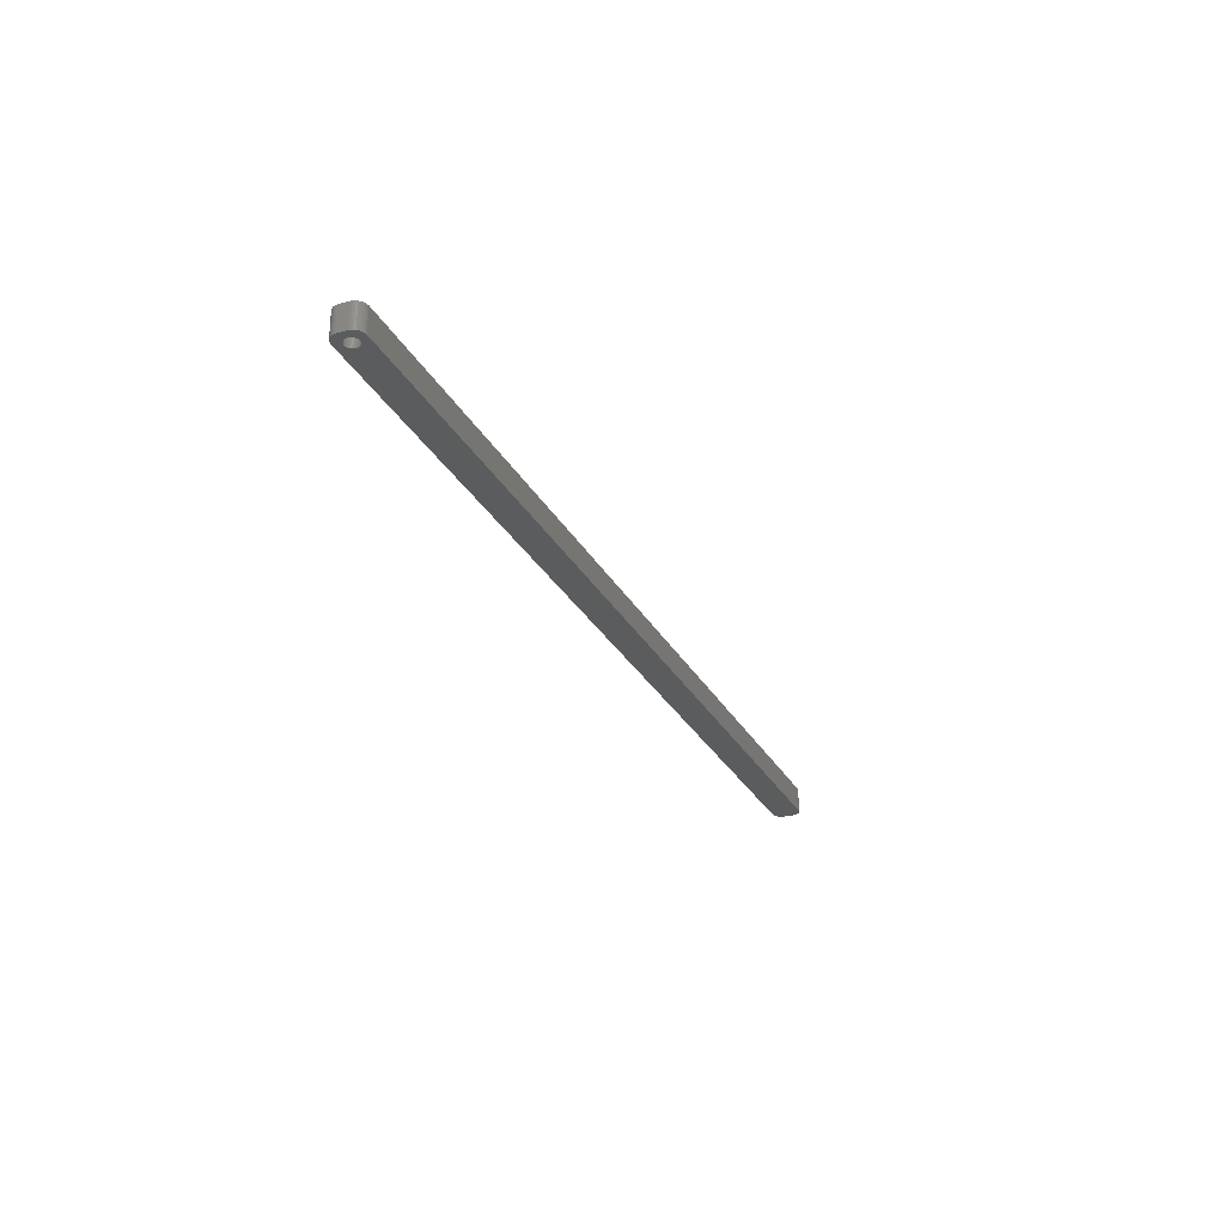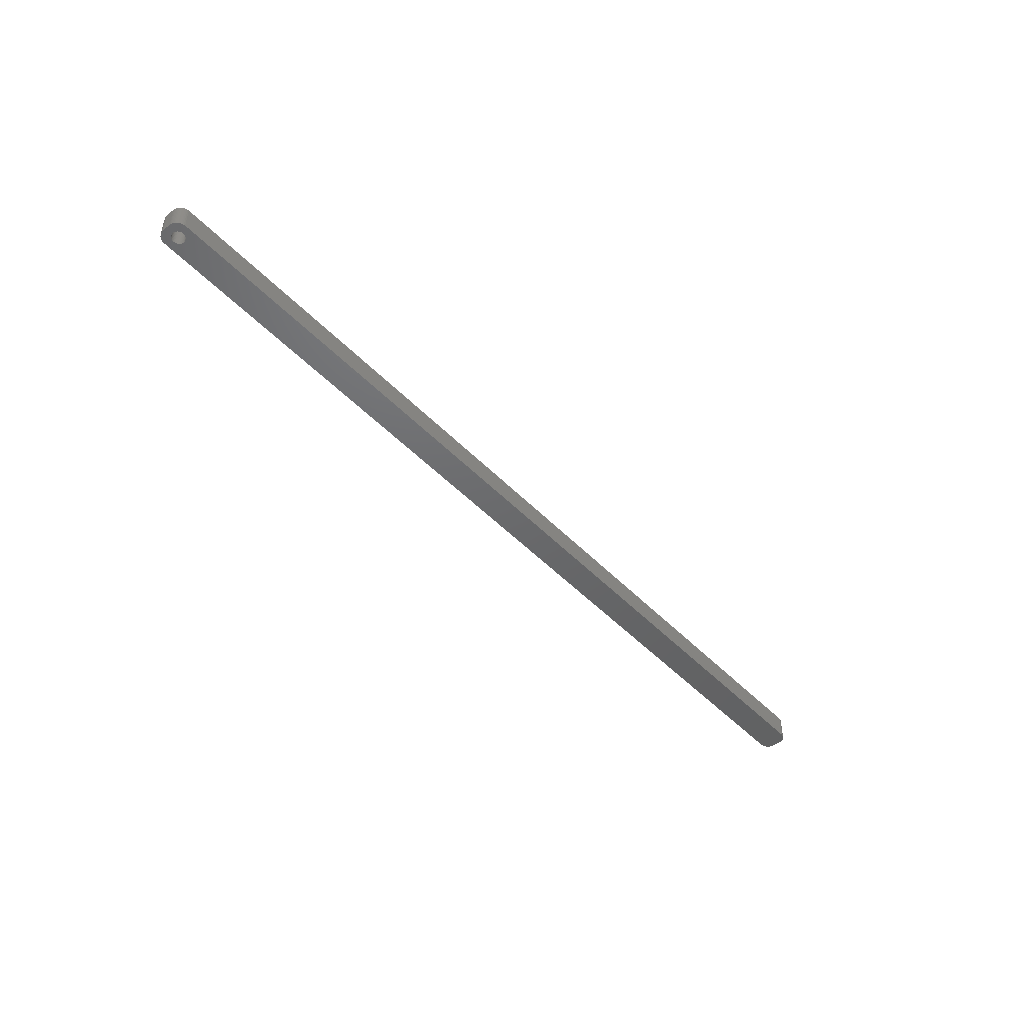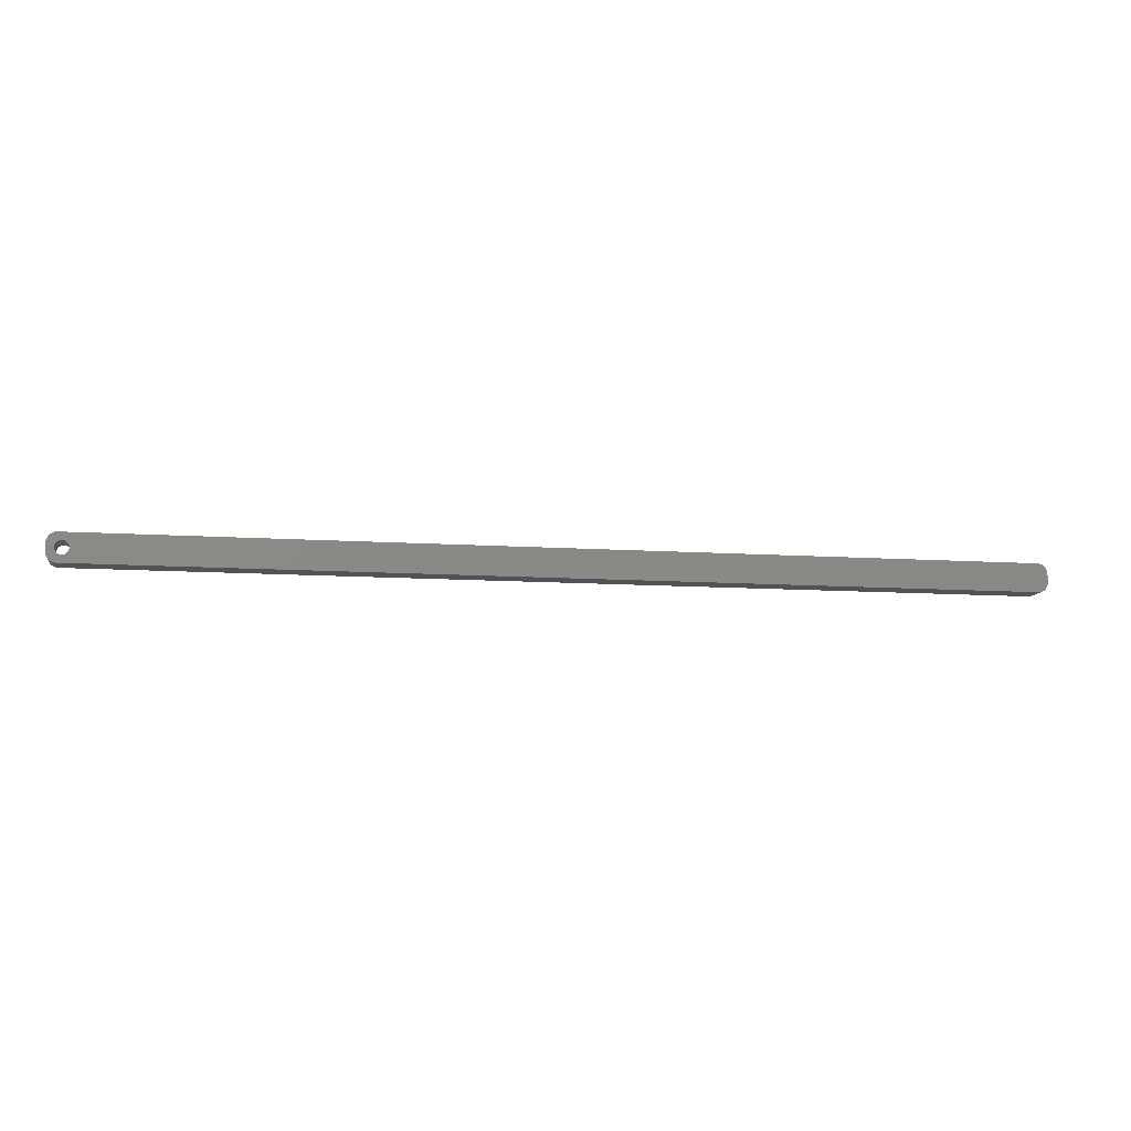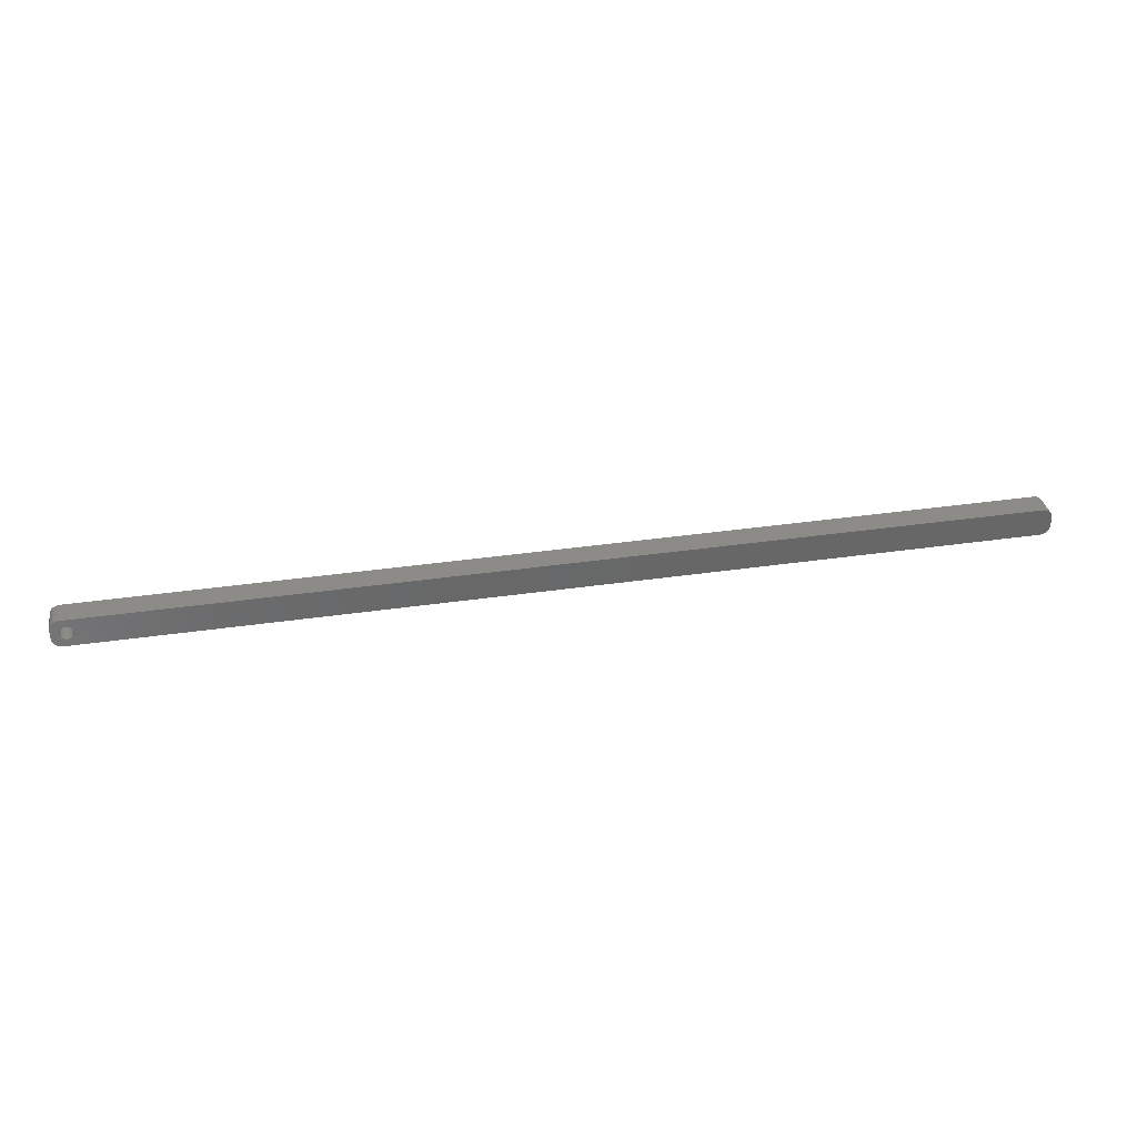
<metadata>
{"format":"stl","ext":"stl","renderer":"f3d","projection":"perspective","resolution":1024,"background":"white","views":[{"elev":-27.7,"azim":-67.0,"up":"+Z"},{"elev":-47.4,"azim":-49.1,"up":"+Z"},{"elev":-10.7,"azim":-9.5,"up":"+Y"},{"elev":35.1,"azim":-11.1,"up":"+Y"}]}
</metadata>
<code>
# stl→obj: 204 verts, 408 faces
v -222 1.196 0
v -222.2 1.566 12
v -222.2 1.566 0
v -222 1.196 12
v -222.4 1.91 12
v -222.4 1.91 0
v -224 3.091 0
v -223.6 2.941 12
v -224 3.091 12
v -223.6 2.941 0
v -226.4 2.941 0
v -226 3.091 12
v -226.4 2.941 12
v -226 3.091 0
v -228 1.196 12
v -227.8 1.566 0
v -227.8 1.566 12
v -228 1.196 0
v -221.9 -0.8082 0
v -221.8 -0.4073 12
v -221.8 -0.4073 0
v -221.9 -0.8082 12
v -224.8 3.244 0
v -224.4 3.192 12
v -224.8 3.244 12
v -224.4 3.192 0
v -223.3 2.744 0
v -222.9 2.504 12
v -223.3 2.744 12
v -222.9 2.504 0
v -228.2 0.4073 12
v -228.1 0.8082 0
v -228.1 0.8082 12
v -228.2 0.4073 0
v -227.6 1.91 12
v -227.4 2.225 0
v -227.4 2.225 12
v -227.6 1.91 0
v -226.7 2.744 0
v -226.7 2.744 12
v -225.6 3.192 0
v -225.2 3.244 12
v -225.6 3.192 12
v -225.2 3.244 0
v -221.8 0 0
v -221.8 0.4073 12
v -221.8 0.4073 0
v -221.8 0 12
v -222 -1.196 0
v -222 -1.196 12
v -222.9 -2.504 0
v -223.3 -2.744 12
v -222.9 -2.504 12
v -223.3 -2.744 0
v -221.9 0.8082 12
v -221.9 0.8082 0
v -222.6 2.225 12
v -222.6 2.225 0
v -228.2 0 12
v -228.2 0 0
v 227.3 6.99 12
v 232 2 12
v 232 2.627 12
v 232 -2 12
v 231.8 3.243 12
v 227.3 -6.99 12
v 231.6 3.841 12
v 232 -2.627 12
v 231.4 4.409 12
v 231.8 -3.243 12
v 231 4.939 12
v 231.6 -3.841 12
v 230.6 5.423 12
v 231.4 -4.409 12
v 230.2 5.853 12
v 231 -4.939 12
v 229.7 6.222 12
v 230.6 -5.423 12
v 229.1 6.524 12
v 230.2 -5.853 12
v 228.5 6.755 12
v 229.7 -6.222 12
v 227.9 6.911 12
v 229.1 -6.524 12
v 228.5 -6.755 12
v 227.9 -6.911 12
v -227.3 6.99 12
v -227.9 6.911 12
v -228.5 6.755 12
v -229.1 6.524 12
v -227.1 2.504 12
v -229.7 6.222 12
v -230.2 5.853 12
v -230.6 5.423 12
v -231 4.939 12
v -222.2 -1.566 12
v -222.4 -1.91 12
v -222.6 -2.225 12
v -227.3 -6.99 12
v -223.6 -2.941 12
v -224 -3.091 12
v -224.4 -3.192 12
v -224.8 -3.244 12
v -225.2 -3.244 12
v -225.6 -3.192 12
v -226 -3.091 12
v -226.4 -2.941 12
v -227.9 -6.911 12
v -226.7 -2.744 12
v -229.1 -6.524 12
v -227.1 -2.504 12
v -230.2 -5.853 12
v -227.4 -2.225 12
v -231 -4.939 12
v -227.6 -1.91 12
v -231.6 -3.841 12
v -227.8 -1.566 12
v -232 -2.627 12
v -228 -1.196 12
v -232 -2 12
v -228.1 -0.8082 12
v -228.2 -0.4073 12
v -228.5 -6.755 12
v -231.4 4.409 12
v -231.6 3.841 12
v -232 2 12
v -231.8 3.243 12
v -232 2.627 12
v -229.7 -6.222 12
v -230.6 -5.423 12
v -231.4 -4.409 12
v -231.8 -3.243 12
v -227.1 2.504 0
v -222.4 -1.91 0
v -222.2 -1.566 0
v -224.8 -3.244 0
v -225.2 -3.244 0
v -228.1 -0.8082 0
v -228 -1.196 0
v -227.8 -1.566 0
v -224.4 -3.192 0
v 227.3 -6.99 0
v 232 -2 0
v 232 -2.627 0
v 232 2 0
v 231.8 -3.243 0
v 227.3 6.99 0
v 231.6 -3.841 0
v 232 2.627 0
v 231.4 -4.409 0
v 231.8 3.243 0
v 231 -4.939 0
v 231.6 3.841 0
v 230.6 -5.423 0
v 231.4 4.409 0
v 230.2 -5.853 0
v 231 4.939 0
v 229.7 -6.222 0
v 230.6 5.423 0
v 229.1 -6.524 0
v 230.2 5.853 0
v 228.5 -6.755 0
v 229.7 6.222 0
v 227.9 -6.911 0
v 229.1 6.524 0
v 228.5 6.755 0
v 227.9 6.911 0
v -222.6 -2.225 0
v -227.3 -6.99 0
v -223.6 -2.941 0
v -224 -3.091 0
v -225.6 -3.192 0
v -226 -3.091 0
v -226.4 -2.941 0
v -227.9 -6.911 0
v -226.7 -2.744 0
v -228.5 -6.755 0
v -229.1 -6.524 0
v -227.1 -2.504 0
v -229.7 -6.222 0
v -230.2 -5.853 0
v -227.4 -2.225 0
v -230.6 -5.423 0
v -231 -4.939 0
v -227.6 -1.91 0
v -227.3 6.99 0
v -227.9 6.911 0
v -229.1 6.524 0
v -230.2 5.853 0
v -231 4.939 0
v -231.6 3.841 0
v -232 2.627 0
v -232 2 0
v -228.5 6.755 0
v -231.4 -4.409 0
v -231.6 -3.841 0
v -232 -2 0
v -231.8 -3.243 0
v -232 -2.627 0
v -229.7 6.222 0
v -230.6 5.423 0
v -228.2 -0.4073 0
v -231.4 4.409 0
v -231.8 3.243 0
f 1 2 3
f 2 1 4
f 3 5 6
f 5 3 2
f 7 8 9
f 8 7 10
f 11 12 13
f 12 11 14
f 15 16 17
f 16 15 18
f 19 20 21
f 20 19 22
f 23 24 25
f 24 23 26
f 27 28 29
f 28 27 30
f 31 32 33
f 32 31 34
f 35 36 37
f 36 35 38
f 39 13 40
f 13 39 11
f 41 42 43
f 42 41 44
f 45 46 47
f 46 45 48
f 49 22 19
f 22 49 50
f 51 52 53
f 52 51 54
f 47 55 56
f 55 47 46
f 56 4 1
f 4 56 55
f 30 57 28
f 57 30 58
f 44 25 42
f 25 44 23
f 26 9 24
f 9 26 7
f 10 29 8
f 29 10 27
f 59 34 31
f 34 59 60
f 61 62 63
f 62 61 64
f 61 63 65
f 66 64 61
f 61 65 67
f 64 66 68
f 61 67 69
f 68 66 70
f 61 69 71
f 70 66 72
f 61 71 73
f 72 66 74
f 61 73 75
f 74 66 76
f 61 75 77
f 76 66 78
f 61 77 79
f 78 66 80
f 61 79 81
f 80 66 82
f 61 81 83
f 82 66 84
f 84 66 85
f 85 66 86
f 61 48 66
f 61 46 48
f 61 55 46
f 61 4 55
f 61 2 4
f 61 5 2
f 61 57 5
f 87 57 61
f 57 87 28
f 28 87 29
f 29 87 8
f 8 87 9
f 9 87 24
f 24 87 25
f 25 87 42
f 87 43 42
f 87 12 43
f 87 13 12
f 88 13 87
f 13 88 40
f 89 40 88
f 90 40 89
f 40 90 91
f 92 91 90
f 93 91 92
f 91 93 37
f 94 37 93
f 95 37 94
f 37 95 35
f 20 66 48
f 22 66 20
f 50 66 22
f 96 66 50
f 97 66 96
f 98 66 97
f 99 98 53
f 99 53 52
f 99 52 100
f 99 100 101
f 99 101 102
f 99 102 103
f 99 103 104
f 98 99 66
f 105 99 104
f 106 99 105
f 107 99 106
f 108 107 109
f 110 109 111
f 112 111 113
f 114 113 115
f 116 115 117
f 107 108 99
f 118 117 119
f 120 119 121
f 120 121 122
f 120 122 59
f 109 123 108
f 124 35 95
f 125 35 124
f 120 59 126
f 35 125 17
f 119 120 118
f 127 17 125
f 109 110 123
f 128 17 127
f 111 129 110
f 17 128 15
f 111 112 129
f 126 15 128
f 113 130 112
f 15 126 33
f 113 114 130
f 33 126 31
f 115 131 114
f 31 126 59
f 115 116 131
f 117 132 116
f 117 118 132
f 33 18 15
f 18 33 32
f 17 38 35
f 38 17 16
f 14 43 12
f 43 14 41
f 133 40 91
f 40 133 39
f 36 91 37
f 91 36 133
f 134 96 135
f 96 134 97
f 136 104 103
f 104 136 137
f 119 138 121
f 138 119 139
f 117 139 119
f 139 117 140
f 141 103 102
f 103 141 136
f 6 57 58
f 57 6 5
f 21 48 45
f 48 21 20
f 142 143 144
f 143 142 145
f 142 144 146
f 147 145 142
f 142 146 148
f 145 147 149
f 142 148 150
f 149 147 151
f 142 150 152
f 151 147 153
f 142 152 154
f 153 147 155
f 142 154 156
f 155 147 157
f 142 156 158
f 157 147 159
f 142 158 160
f 159 147 161
f 142 160 162
f 161 147 163
f 142 162 164
f 163 147 165
f 165 147 166
f 166 147 167
f 142 45 147
f 142 21 45
f 142 19 21
f 142 49 19
f 142 135 49
f 142 134 135
f 142 168 134
f 169 168 142
f 168 169 51
f 51 169 54
f 54 169 170
f 170 169 171
f 171 169 141
f 141 169 136
f 136 169 137
f 169 172 137
f 169 173 172
f 169 174 173
f 175 174 169
f 174 175 176
f 177 176 175
f 178 176 177
f 176 178 179
f 180 179 178
f 181 179 180
f 179 181 182
f 183 182 181
f 184 182 183
f 182 184 185
f 47 147 45
f 56 147 47
f 1 147 56
f 3 147 1
f 6 147 3
f 58 147 6
f 186 58 30
f 186 30 27
f 186 27 10
f 186 10 7
f 186 7 26
f 186 26 23
f 186 23 44
f 58 186 147
f 41 186 44
f 14 186 41
f 11 186 14
f 187 11 39
f 188 39 133
f 189 133 36
f 190 36 38
f 191 38 16
f 11 187 186
f 192 16 18
f 193 18 32
f 193 32 34
f 193 34 60
f 39 194 187
f 195 185 184
f 196 185 195
f 193 60 197
f 185 196 140
f 18 193 192
f 198 140 196
f 39 188 194
f 199 140 198
f 133 200 188
f 140 199 139
f 133 189 200
f 197 139 199
f 36 201 189
f 139 197 138
f 36 190 201
f 138 197 202
f 38 203 190
f 202 197 60
f 38 191 203
f 16 204 191
f 16 192 204
f 171 102 101
f 102 171 141
f 54 100 52
f 100 54 170
f 170 101 100
f 101 170 171
f 168 53 98
f 53 168 51
f 135 50 49
f 50 135 96
f 176 111 109
f 111 176 179
f 172 106 105
f 106 172 173
f 137 105 104
f 105 137 172
f 113 185 115
f 185 113 182
f 179 113 111
f 113 179 182
f 121 202 122
f 202 121 138
f 122 60 59
f 60 122 202
f 168 97 134
f 97 168 98
f 174 109 107
f 109 174 176
f 115 140 117
f 140 115 185
f 173 107 106
f 107 173 174
f 197 126 193
f 126 197 120
f 147 87 61
f 87 147 186
f 169 66 99
f 66 169 142
f 183 112 130
f 112 183 181
f 68 143 64
f 143 68 144
f 142 86 66
f 86 142 164
f 196 132 198
f 132 196 116
f 178 123 110
f 123 178 177
f 180 110 129
f 110 180 178
f 177 108 123
f 108 177 175
f 76 150 74
f 150 76 152
f 65 153 67
f 153 65 151
f 71 159 73
f 159 71 157
f 159 75 73
f 75 159 161
f 167 61 83
f 61 167 147
f 165 81 79
f 81 165 166
f 166 83 81
f 83 166 167
f 186 88 87
f 88 186 187
f 191 124 203
f 124 191 125
f 199 120 197
f 120 199 118
f 198 118 199
f 118 198 132
f 195 116 196
f 116 195 131
f 183 114 184
f 114 183 130
f 184 131 195
f 131 184 114
f 181 129 112
f 129 181 180
f 64 145 62
f 145 64 143
f 63 151 65
f 151 63 149
f 70 144 68
f 144 70 146
f 72 146 70
f 146 72 148
f 74 148 72
f 148 74 150
f 156 78 80
f 78 156 154
f 158 80 82
f 80 158 156
f 78 152 76
f 152 78 154
f 162 84 85
f 84 162 160
f 160 82 84
f 82 160 158
f 164 85 86
f 85 164 162
f 69 157 71
f 157 69 155
f 163 79 77
f 79 163 165
f 189 94 93
f 94 189 201
f 194 90 89
f 90 194 188
f 204 125 191
f 125 204 127
f 175 99 108
f 99 175 169
f 62 149 63
f 149 62 145
f 67 155 69
f 155 67 153
f 161 77 75
f 77 161 163
f 190 94 201
f 94 190 95
f 187 89 88
f 89 187 194
f 193 128 192
f 128 193 126
f 192 127 204
f 127 192 128
f 200 93 92
f 93 200 189
f 188 92 90
f 92 188 200
f 203 95 190
f 95 203 124

</code>
